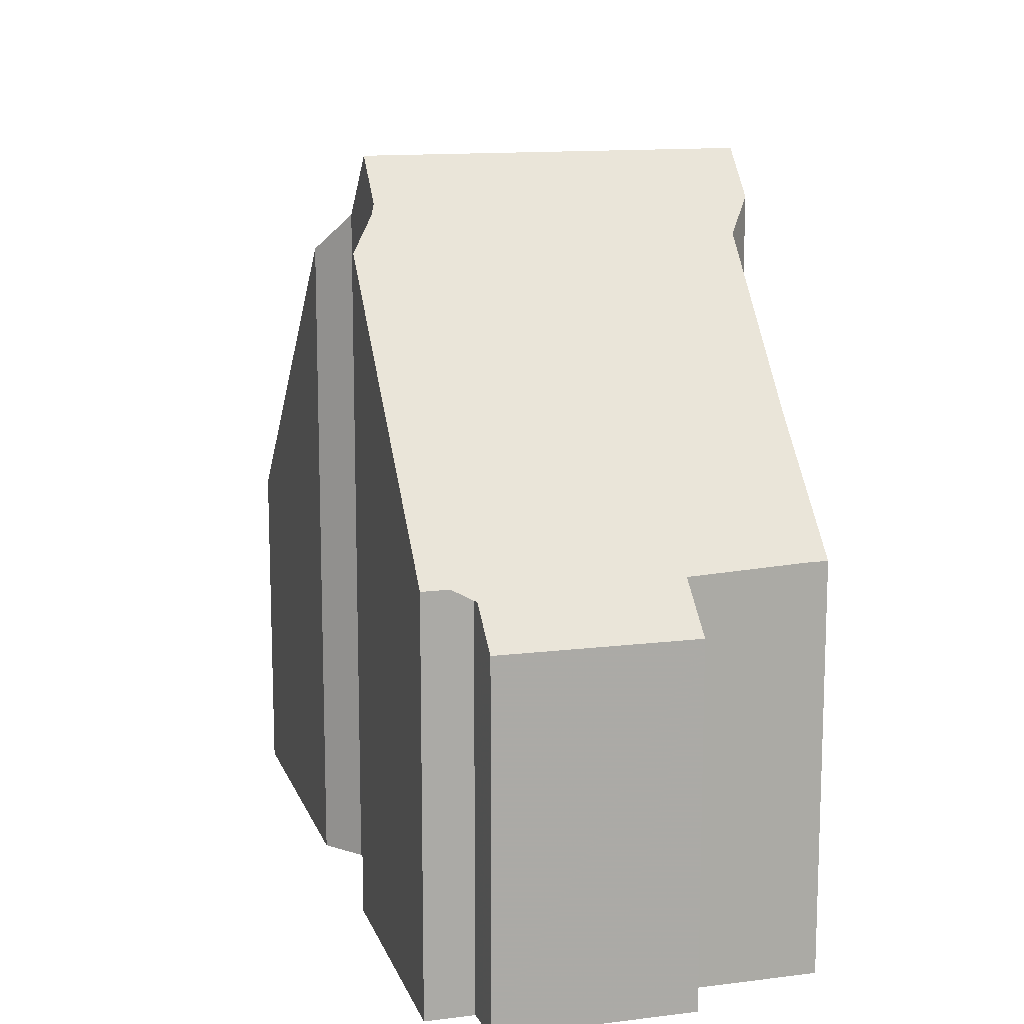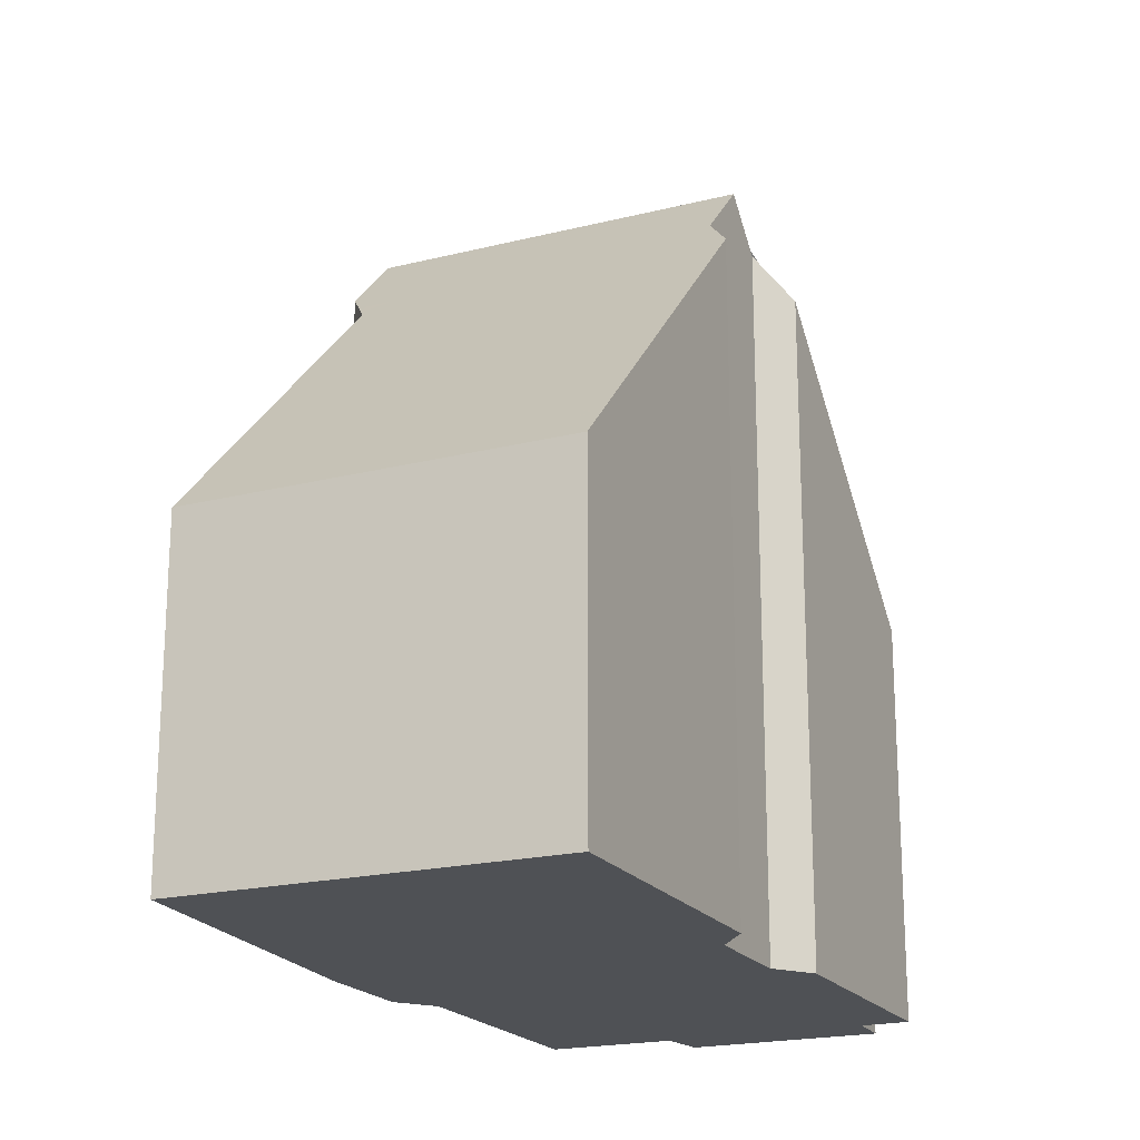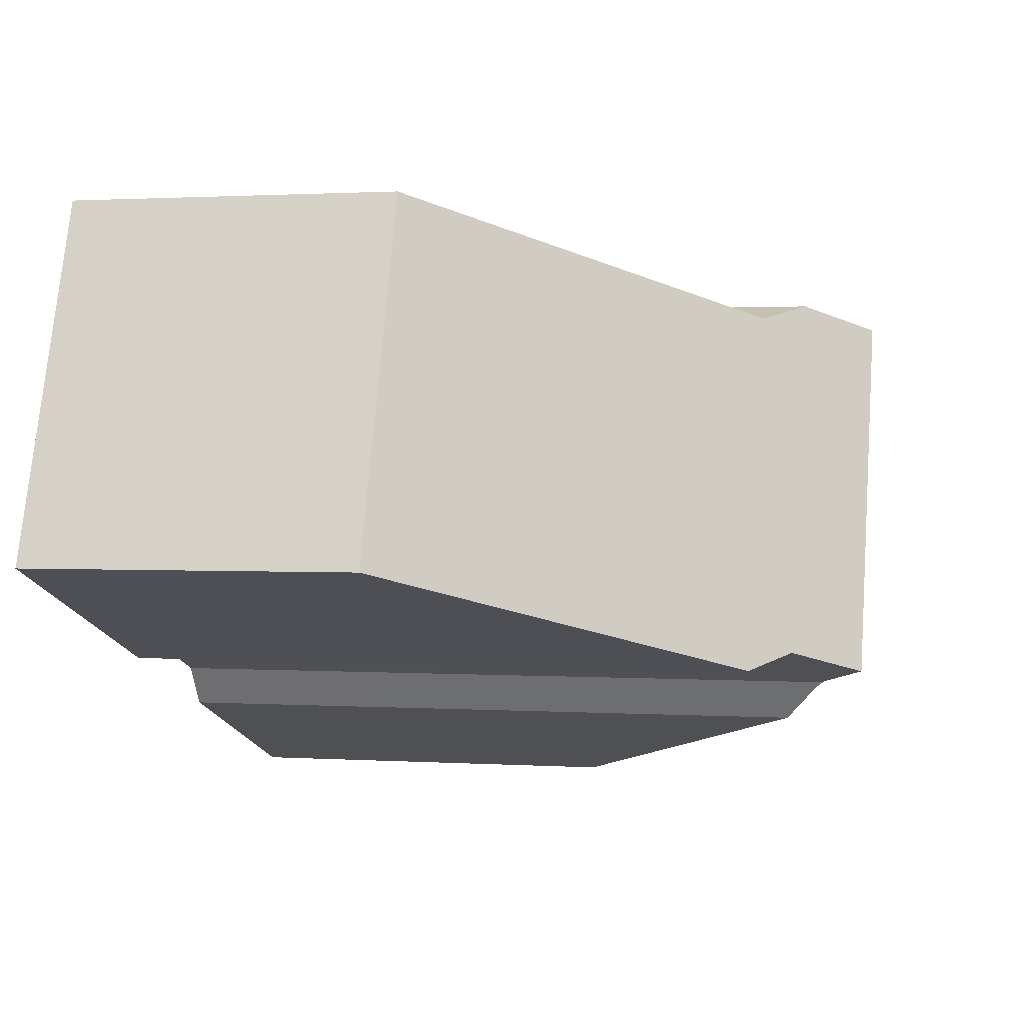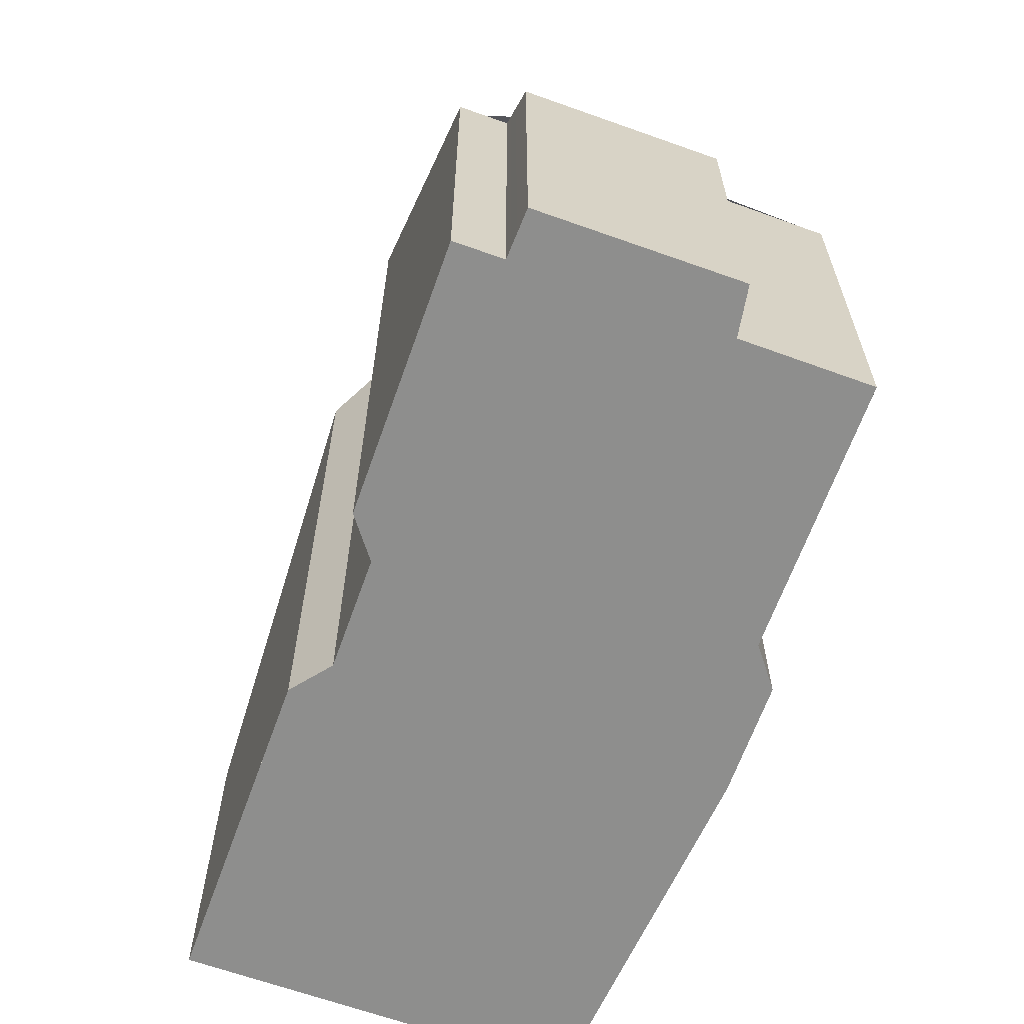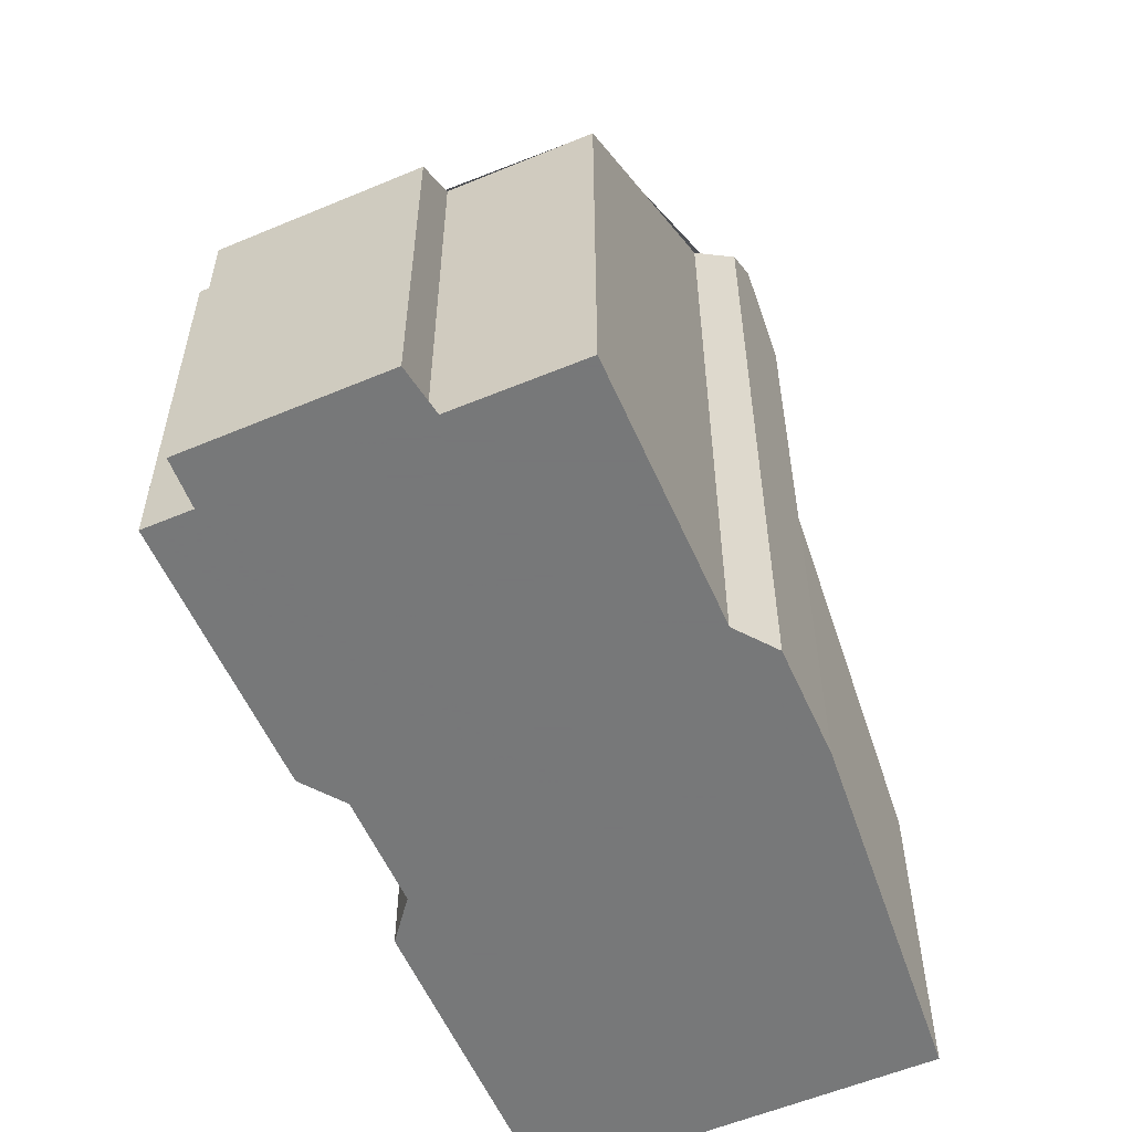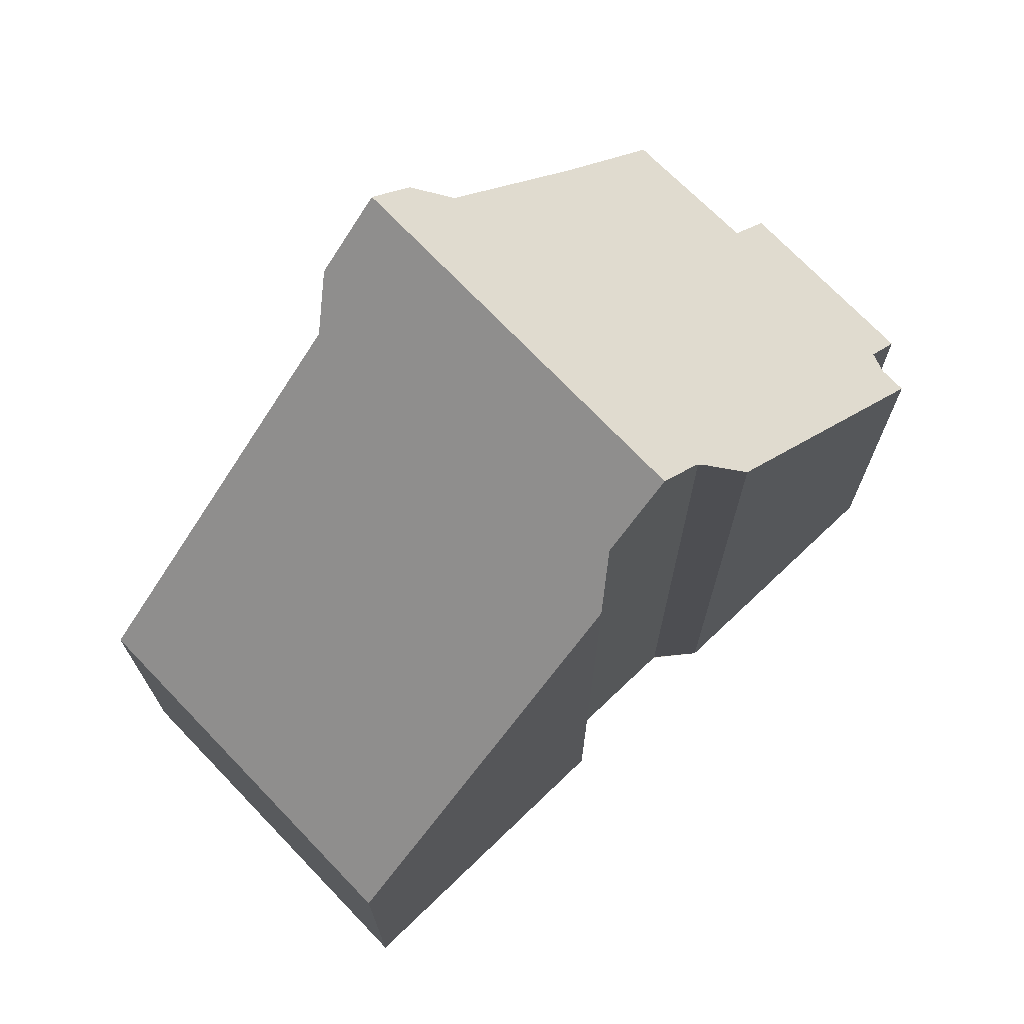
<metadata>
{"format":"obj","ext":"obj","renderer":"f3d","projection":"perspective","resolution":1024,"background":"white","views":[{"elev":13.5,"azim":53.9,"up":"+Z"},{"elev":-19.9,"azim":-85.7,"up":"+Z"},{"elev":1.3,"azim":-76.4,"up":"+Y"},{"elev":-64.8,"azim":49.9,"up":"+Z"},{"elev":-57.3,"azim":93.3,"up":"+Z"},{"elev":72.2,"azim":-64.1,"up":"+Z"}]}
</metadata>
<code>
v -972.1 -1182 10.17
v -971.7 -1183 9.622
v -968.1 -1184 5.844
v -968.8 -1186 5.833
v -968.1 -1186 5.139
v -969.1 -1189 5.144
v -969.8 -1189 5.838
v -970 -1189 5.838
v -973.6 -1188 9.619
v -974 -1188 10.17
v -980.4 -1186 4.851
v -978.5 -1180 4.817
v -974.2 -1182 9.324
v -973.6 -1182 9.868
v -975.5 -1187 9.902
v -976.1 -1187 9.358
v -974.6 -1187 10.83
v -972.7 -1182 10.82
v -969.7 -1184 7.516
v -971.6 -1189 7.534
v -972.8 -1182 10.82
v -971.8 -1183 9.721
v -972.7 -1182 10.82
v -974.6 -1187 10.83
v -975.7 -1181 7.763
v -977.6 -1187 7.781
v -972.8 -1182 10.82
v -974.1 -1182 9.414
v -979.8 -1186 5.425
v -977.9 -1181 5.402
v -971.6 -1189 7.534
v -973.6 -1188 9.681
v -979.8 -1186 5.424
v -977.6 -1187 7.78
v -970 -1189 5.838
v -976 -1187 9.438
v -980.3 -1186 4.851
v -968.5 -1186 5.509
v -969.5 -1189 5.493
v -972.9 -1183 10.82
v -969.8 -1184 7.517
v -968.2 -1185 5.843
v -975.8 -1182 7.764
v -978 -1181 5.403
v -972.9 -1183 10.82
v -978.6 -1181 4.819
v -976.8 -1187 8.556
v -975.1 -1182 8.535
v -976.9 -1187 8.556
v -975 -1182 8.533
v -972.4 -1183 10.22
v -974 -1188 10.22
v -972.1 -1182 10.21
v -972.2 -1183 10.22
v -971.9 -1183 9.952
v -972.2 -1183 10.21
v -972.7 -1182 10.82
v -972.7 -1182 10.82
v -973.8 -1182 9.663
v -977.5 -1186 7.779
v -979.7 -1185 5.423
v -975.6 -1187 9.804
v -976.7 -1187 8.555
v -980.2 -1185 4.849
v -973.9 -1188 10.08
v -971.5 -1189 7.533
v -969.9 -1189 5.838
v -975.8 -1187 9.602
v -974.1 -1182 9.582
v -975.8 -1187 9.602
v -974 -1182 9.58
v -973.9 -1182 9.58
v -968.7 -1186 5.685
v -969.6 -1189 5.69
v -971.9 -1183 9.952
v -972.1 -1182 10.17
v -972.1 -1182 0
v -971.9 -1183 0
v -969.7 -1184 7.516
v -971.7 -1183 9.622
v -971.7 -1183 -1.776e-15
v -969.7 -1184 0
v -968.2 -1185 5.843
v -968.1 -1184 5.844
v -968.1 -1184 0
v -968.2 -1185 0
v -968.7 -1186 5.685
v -968.8 -1186 5.833
v -968.8 -1186 0
v -968.7 -1186 0
v -969.1 -1189 5.144
v -968.1 -1186 5.139
v -968.1 -1186 0
v -969.1 -1189 0
v -969.5 -1189 5.493
v -969.1 -1189 5.144
v -969.1 -1189 0
v -969.5 -1189 0
v -969.9 -1189 5.838
v -969.8 -1189 5.838
v -969.8 -1189 8.882e-16
v -969.9 -1189 8.882e-16
v -971.6 -1189 7.534
v -970 -1189 5.838
v -970 -1189 0
v -971.6 -1189 8.882e-16
v -973.6 -1188 9.681
v -973.6 -1188 9.619
v -973.6 -1188 0
v -973.6 -1188 0
v -974 -1188 10.22
v -974 -1188 10.17
v -974 -1188 0
v -974 -1188 0
v -980.3 -1186 4.851
v -980.4 -1186 4.851
v -980.4 -1186 0
v -980.3 -1186 0
v -977.9 -1181 5.402
v -978.5 -1180 4.817
v -978.5 -1180 0
v -977.9 -1181 0
v -974.1 -1182 9.414
v -974.2 -1182 9.324
v -974.2 -1182 1.776e-15
v -974.1 -1182 0
v -972.7 -1182 10.82
v -973.6 -1182 9.868
v -973.6 -1182 0
v -972.7 -1182 0
v -975.6 -1187 9.804
v -975.5 -1187 9.902
v -975.5 -1187 0
v -975.6 -1187 0
v -976.9 -1187 8.556
v -976.1 -1187 9.358
v -976.1 -1187 0
v -976.9 -1187 0
v -972.1 -1182 10.21
v -972.7 -1182 10.82
v -972.7 -1182 0
v -972.1 -1182 0
v -968.1 -1184 5.844
v -969.7 -1184 7.516
v -969.7 -1184 0
v -968.1 -1184 0
v -973.6 -1188 9.619
v -971.6 -1189 7.534
v -971.6 -1189 8.882e-16
v -973.6 -1188 0
v -971.7 -1183 9.622
v -971.8 -1183 9.721
v -971.8 -1183 1.776e-15
v -971.7 -1183 -1.776e-15
v -975.5 -1187 9.902
v -974.6 -1187 10.83
v -974.6 -1187 1.776e-15
v -975.5 -1187 0
v -975 -1182 8.533
v -975.7 -1181 7.763
v -975.7 -1181 0
v -975 -1182 0
v -979.8 -1186 5.425
v -977.6 -1187 7.781
v -977.6 -1187 0
v -979.8 -1186 0
v -973.9 -1182 9.58
v -974.1 -1182 9.414
v -974.1 -1182 0
v -973.9 -1182 0
v -980.4 -1186 4.851
v -979.8 -1186 5.425
v -979.8 -1186 0
v -980.4 -1186 0
v -975.7 -1181 7.763
v -977.9 -1181 5.402
v -977.9 -1181 0
v -975.7 -1181 0
v -973.9 -1188 10.08
v -973.6 -1188 9.681
v -973.6 -1188 0
v -973.9 -1188 1.776e-15
v -970 -1189 5.838
v -970 -1189 5.838
v -970 -1189 0
v -970 -1189 0
v -976.1 -1187 9.358
v -976 -1187 9.438
v -976 -1187 0
v -976.1 -1187 0
v -980.2 -1185 4.849
v -980.3 -1186 4.851
v -980.3 -1186 0
v -980.2 -1185 0
v -968.1 -1186 5.139
v -968.5 -1186 5.509
v -968.5 -1186 0
v -968.1 -1186 0
v -969.6 -1189 5.69
v -969.5 -1189 5.493
v -969.5 -1189 0
v -969.6 -1189 0
v -968.8 -1186 5.833
v -968.2 -1185 5.843
v -968.2 -1185 0
v -968.8 -1186 0
v -978.5 -1180 4.817
v -978.6 -1181 4.819
v -978.6 -1181 0
v -978.5 -1180 0
v -977.6 -1187 7.781
v -976.9 -1187 8.556
v -976.9 -1187 0
v -977.6 -1187 0
v -974.2 -1182 9.324
v -975 -1182 8.533
v -975 -1182 0
v -974.2 -1182 1.776e-15
v -974.6 -1187 10.83
v -974 -1188 10.22
v -974 -1188 0
v -974.6 -1187 1.776e-15
v -972.1 -1182 10.17
v -972.1 -1182 10.21
v -972.1 -1182 0
v -972.1 -1182 0
v -971.8 -1183 9.721
v -971.9 -1183 9.952
v -971.9 -1183 0
v -971.8 -1183 1.776e-15
v -973.6 -1182 9.868
v -973.8 -1182 9.663
v -973.8 -1182 0
v -973.6 -1182 0
v -975.8 -1187 9.602
v -975.6 -1187 9.804
v -975.6 -1187 0
v -975.8 -1187 0
v -978.6 -1181 4.819
v -980.2 -1185 4.849
v -980.2 -1185 0
v -978.6 -1181 0
v -974 -1188 10.17
v -973.9 -1188 10.08
v -973.9 -1188 1.776e-15
v -974 -1188 0
v -970 -1189 5.838
v -969.9 -1189 5.838
v -969.9 -1189 8.882e-16
v -970 -1189 0
v -976 -1187 9.438
v -975.8 -1187 9.602
v -975.8 -1187 0
v -976 -1187 0
v -973.8 -1182 9.663
v -973.9 -1182 9.58
v -973.9 -1182 0
v -973.8 -1182 0
v -968.5 -1186 5.509
v -968.7 -1186 5.685
v -968.7 -1186 0
v -968.5 -1186 0
v -969.8 -1189 5.838
v -969.6 -1189 5.69
v -969.6 -1189 0
v -969.8 -1189 8.882e-16
v -980.4 -1186 0
v -978.5 -1180 0
v -974.2 -1182 0
v -973.6 -1182 0
v -972.1 -1182 0
v -971.7 -1183 0
v -968.1 -1184 0
v -968.8 -1186 0
v -968.1 -1186 0
v -969.1 -1189 0
v -969.8 -1189 0
v -970 -1189 0
v -973.6 -1188 0
v -974 -1188 0
v -975.5 -1187 0
v -976.1 -1187 0
f 52 17 40 51
f 34 26 29 33
f 67 35 31 66
f 58 18 53 56
f 72 59 57 27 71
f 47 36 16 49
f 33 29 11 37
f 31 20 9 32
f 44 30 25 43
f 35 8 20 31
f 71 27 45 69
f 46 12 30 44
f 38 5 6 39
f 51 40 21 54
f 41 19 3 42
f 61 44 43 60
f 69 45 24 15 62 68
f 64 46 44 61
f 60 43 48 63
f 49 26 34 47
f 48 43 25 50
f 66 31 32 65
f 56 53 1 55
f 54 22 2 19 41 51
f 55 22 54 56
f 56 54 21 58
f 59 14 23 57
f 60 34 33 61
f 68 62 70
f 61 33 37 64
f 63 47 34 60
f 65 10 52 51 41 66
f 74 7 67 66 41 42 4 73
f 68 63 48 69
f 70 36 47 63 68
f 71 28 72
f 69 48 50 13 28 71
f 73 38 39 74
f 76 77 78 75
f 80 81 82 79
f 84 85 86 83
f 88 89 90 87
f 92 93 94 91
f 96 97 98 95
f 100 101 102 99
f 104 105 106 103
f 108 109 110 107
f 112 113 114 111
f 116 117 118 115
f 120 121 122 119
f 124 125 126 123
f 128 129 130 127
f 132 133 134 131
f 136 137 138 135
f 140 141 142 139
f 144 145 146 143
f 148 149 150 147
f 152 153 154 151
f 156 157 158 155
f 160 161 162 159
f 164 165 166 163
f 168 169 170 167
f 172 173 174 171
f 176 177 178 175
f 180 181 182 179
f 184 185 186 183
f 188 189 190 187
f 192 193 194 191
f 196 197 198 195
f 200 201 202 199
f 204 205 206 203
f 208 209 210 207
f 212 213 214 211
f 216 217 218 215
f 220 221 222 219
f 224 225 226 223
f 228 229 230 227
f 232 233 234 231
f 236 237 238 235
f 240 241 242 239
f 244 245 246 243
f 248 249 250 247
f 252 253 254 251
f 256 257 258 255
f 260 261 262 259
f 264 265 266 263
f 268 269 270 271 272 273 274 275 276 277 278 279 280 281 282 267

</code>
